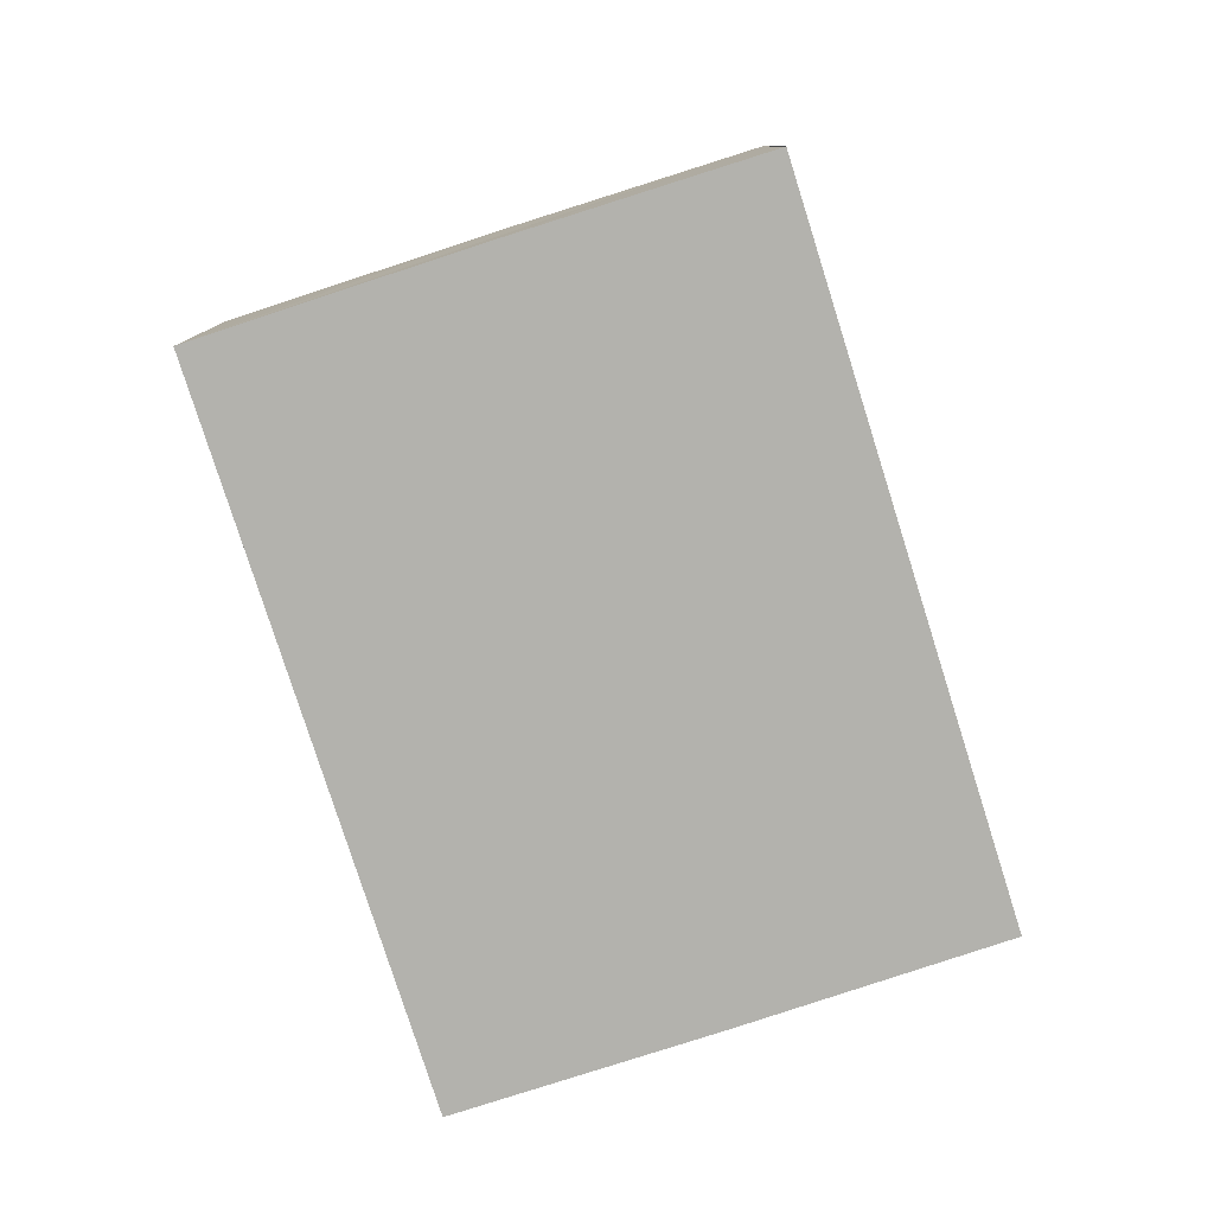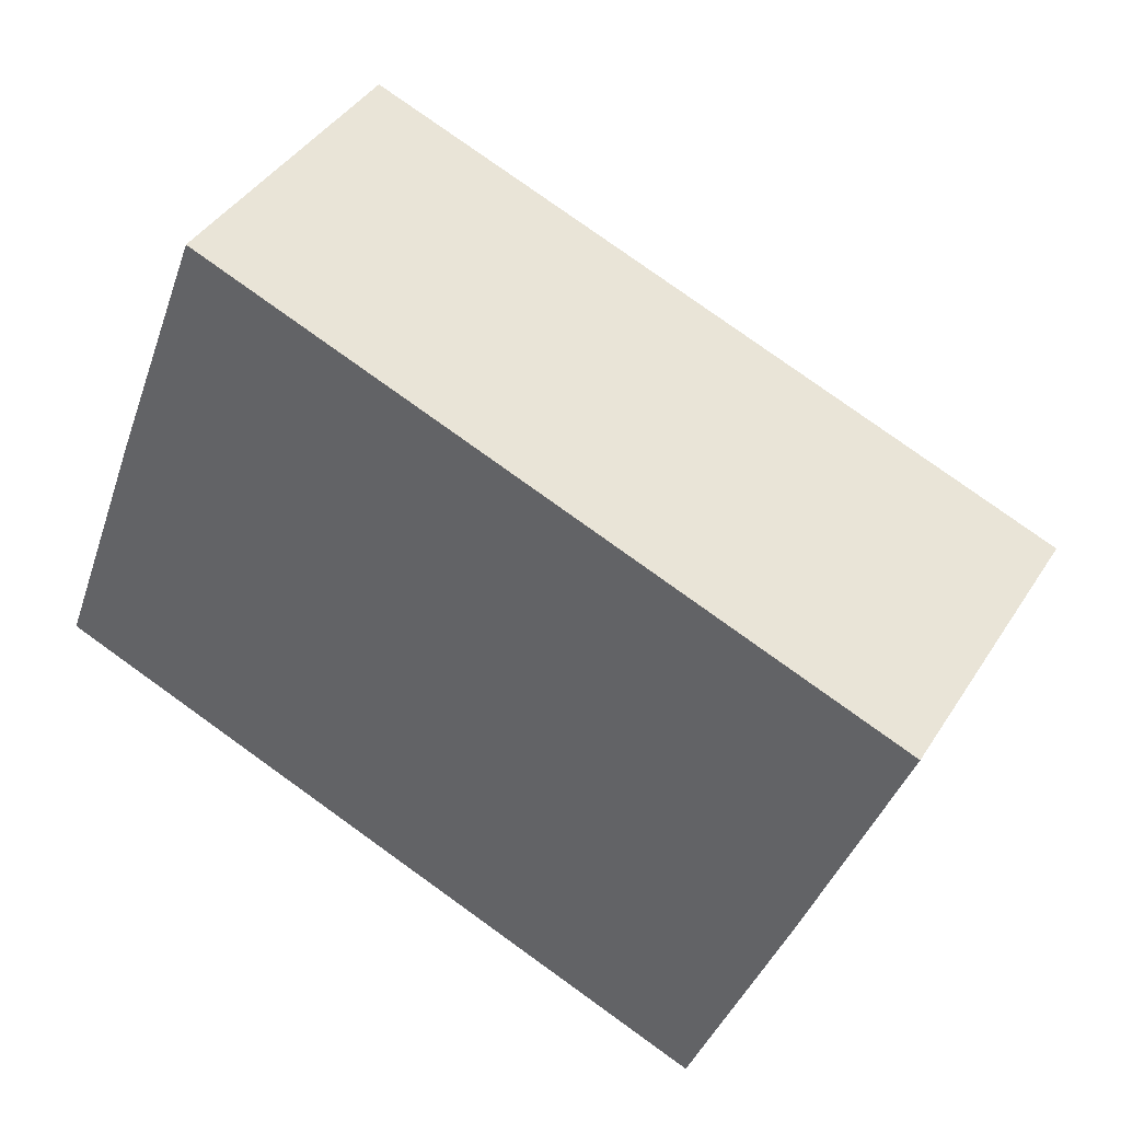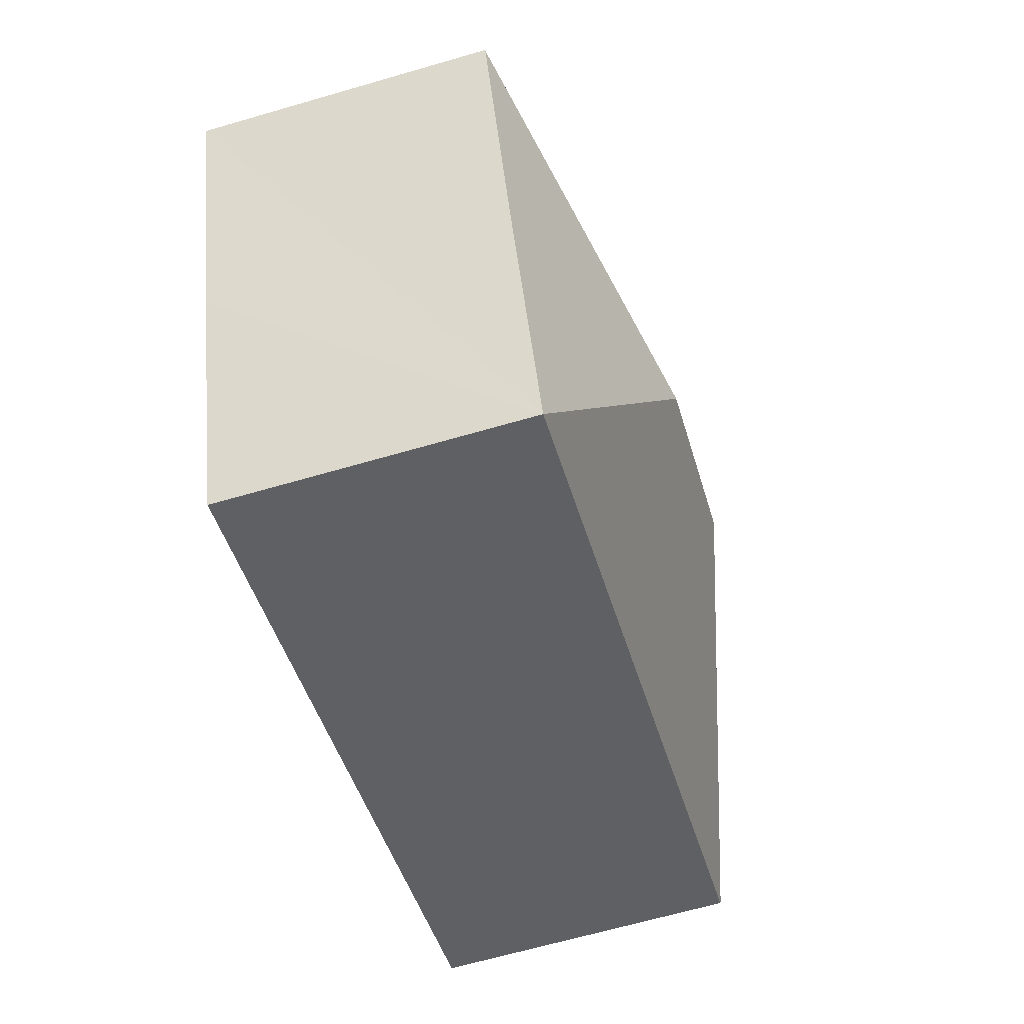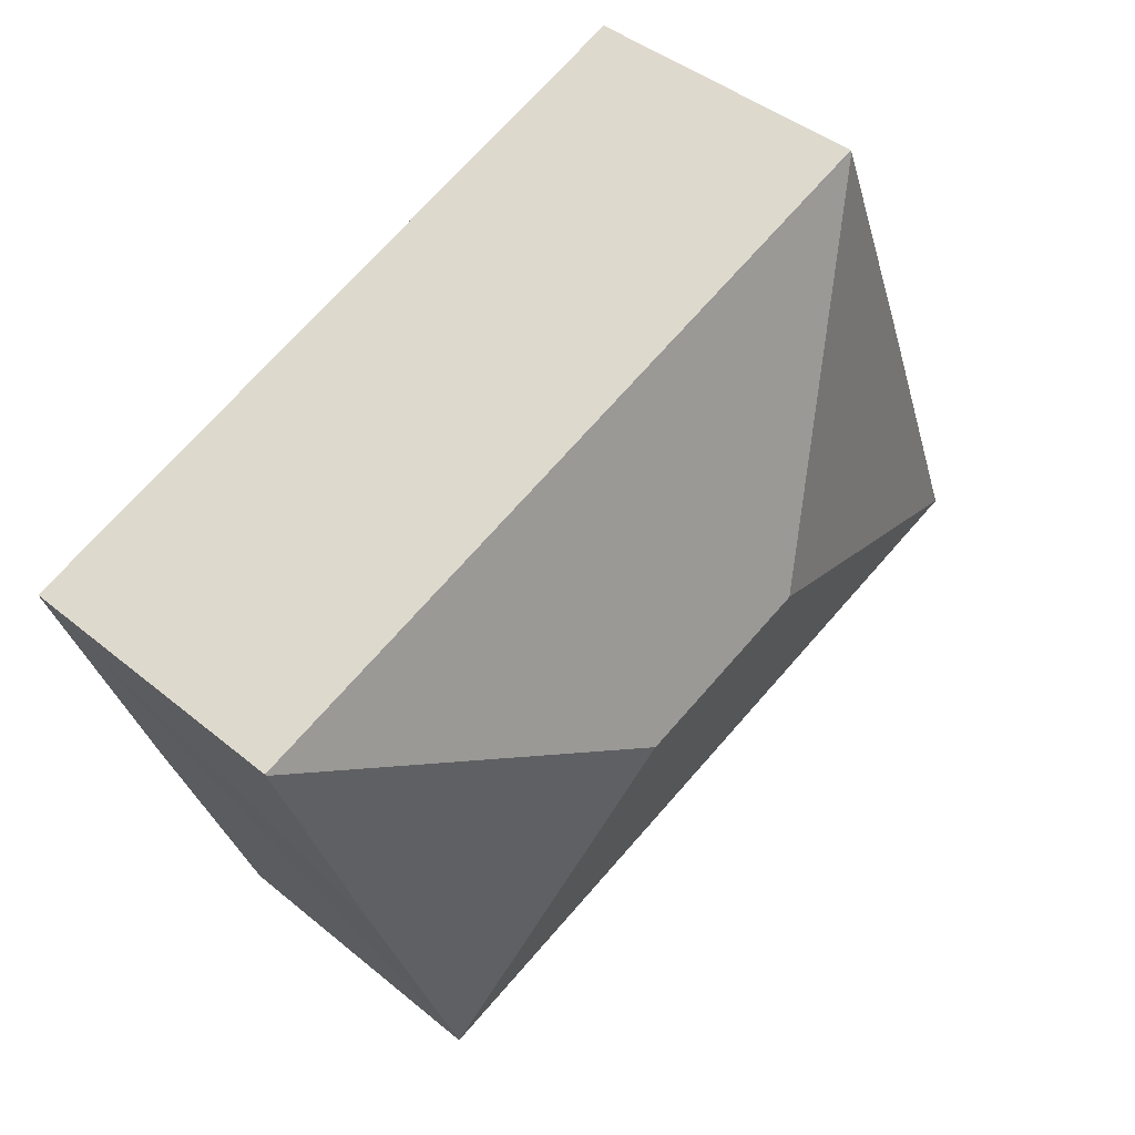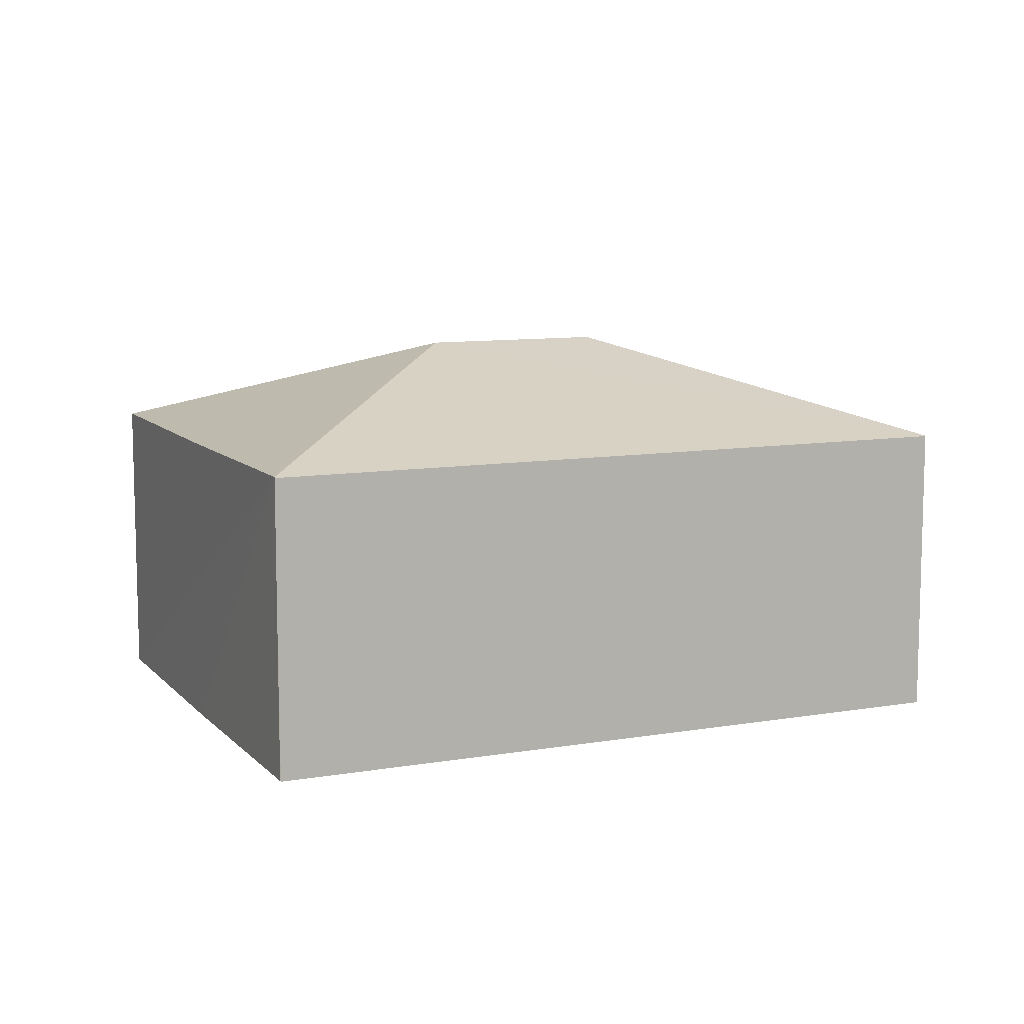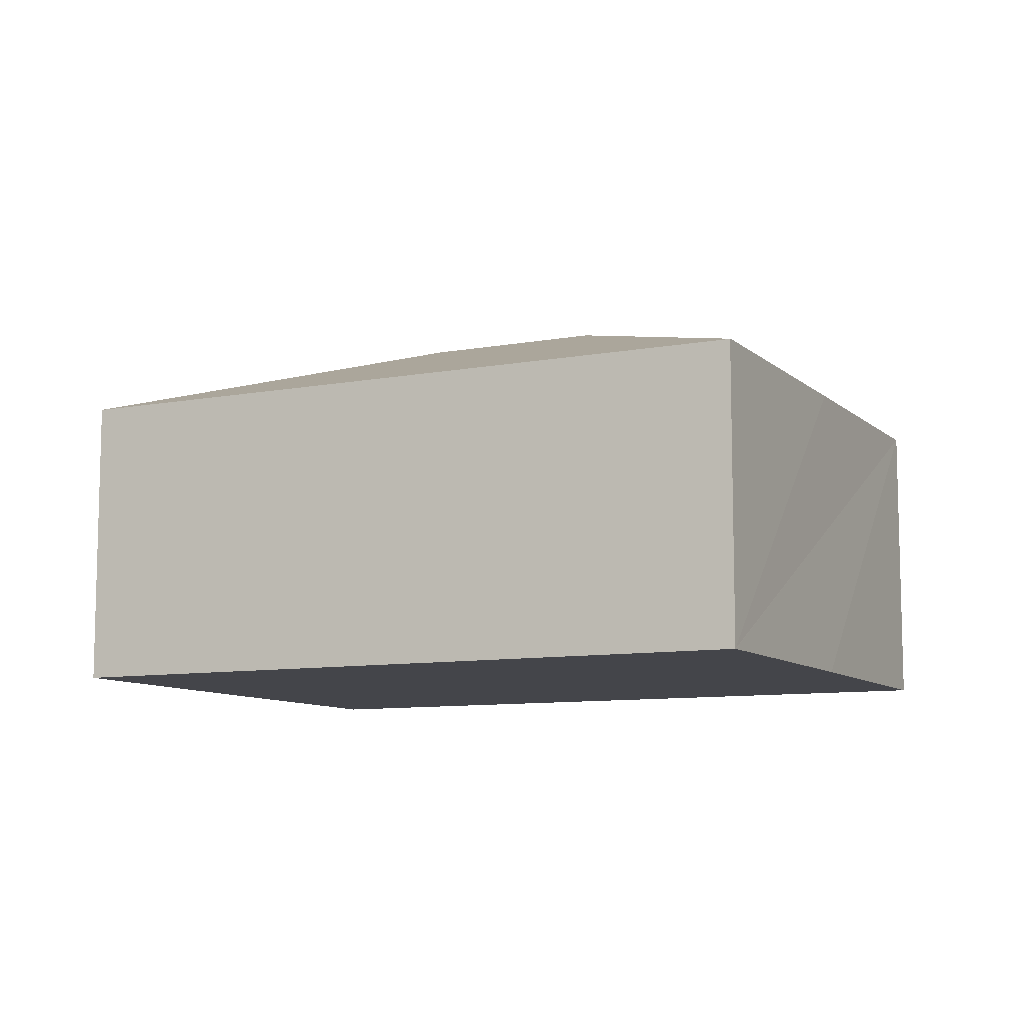
<metadata>
{"format":"obj","ext":"obj","renderer":"f3d","projection":"perspective","resolution":1024,"background":"white","views":[{"elev":-79.4,"azim":-51.5,"up":"+Y"},{"elev":41.1,"azim":29.6,"up":"+Z"},{"elev":-65.5,"azim":106.3,"up":"+Z"},{"elev":42.2,"azim":134.7,"up":"+Z"},{"elev":9.5,"azim":-3.3,"up":"+Y"},{"elev":-9.3,"azim":46.9,"up":"+Y"}]}
</metadata>
<code>
v  8.325 2.799 2.408
v  1.836 2.801 4.872
v  1.842 2.795 4.889
v  3.346 3.703 1.519
v  4.989 3.703 0.893
v  8.32 2.804 2.394
v  0.921 2.796 2.485
v  0.005 2.801 0.013
v  7.422 2.793 -0.078
v  6.518 2.796 -2.482
v  0 2.796 1.712e-16
v  0 0 0
v  0.005 -7.96e-19 0.013
v  0.921 -1.522e-16 2.485
v  1.836 -2.983e-16 4.872
v  8.325 -1.474e-16 2.408
v  1.842 -2.994e-16 4.889
v  8.32 -1.466e-16 2.394
v  7.422 4.776e-18 -0.078
v  6.518 1.52e-16 -2.482
g defaultobject
f 1 2 3
f 2 1 4
f 4 1 5
f 5 1 6
f 4 7 2
f 7 4 8
f 9 5 6
f 5 9 10
f 8 10 11
f 10 8 4
f 10 4 5
f 12 8 11
f 8 12 7
f 7 12 2
f 2 12 13
f 2 13 14
f 2 14 15
f 3 16 1
f 16 3 17
f 16 6 1
f 6 16 9
f 9 16 10
f 10 16 18
f 10 18 19
f 10 19 20
f 20 11 10
f 11 20 12
f 15 16 17
f 16 15 14
f 16 14 18
f 18 14 19
f 19 14 13
f 19 13 20
f 20 13 12

</code>
